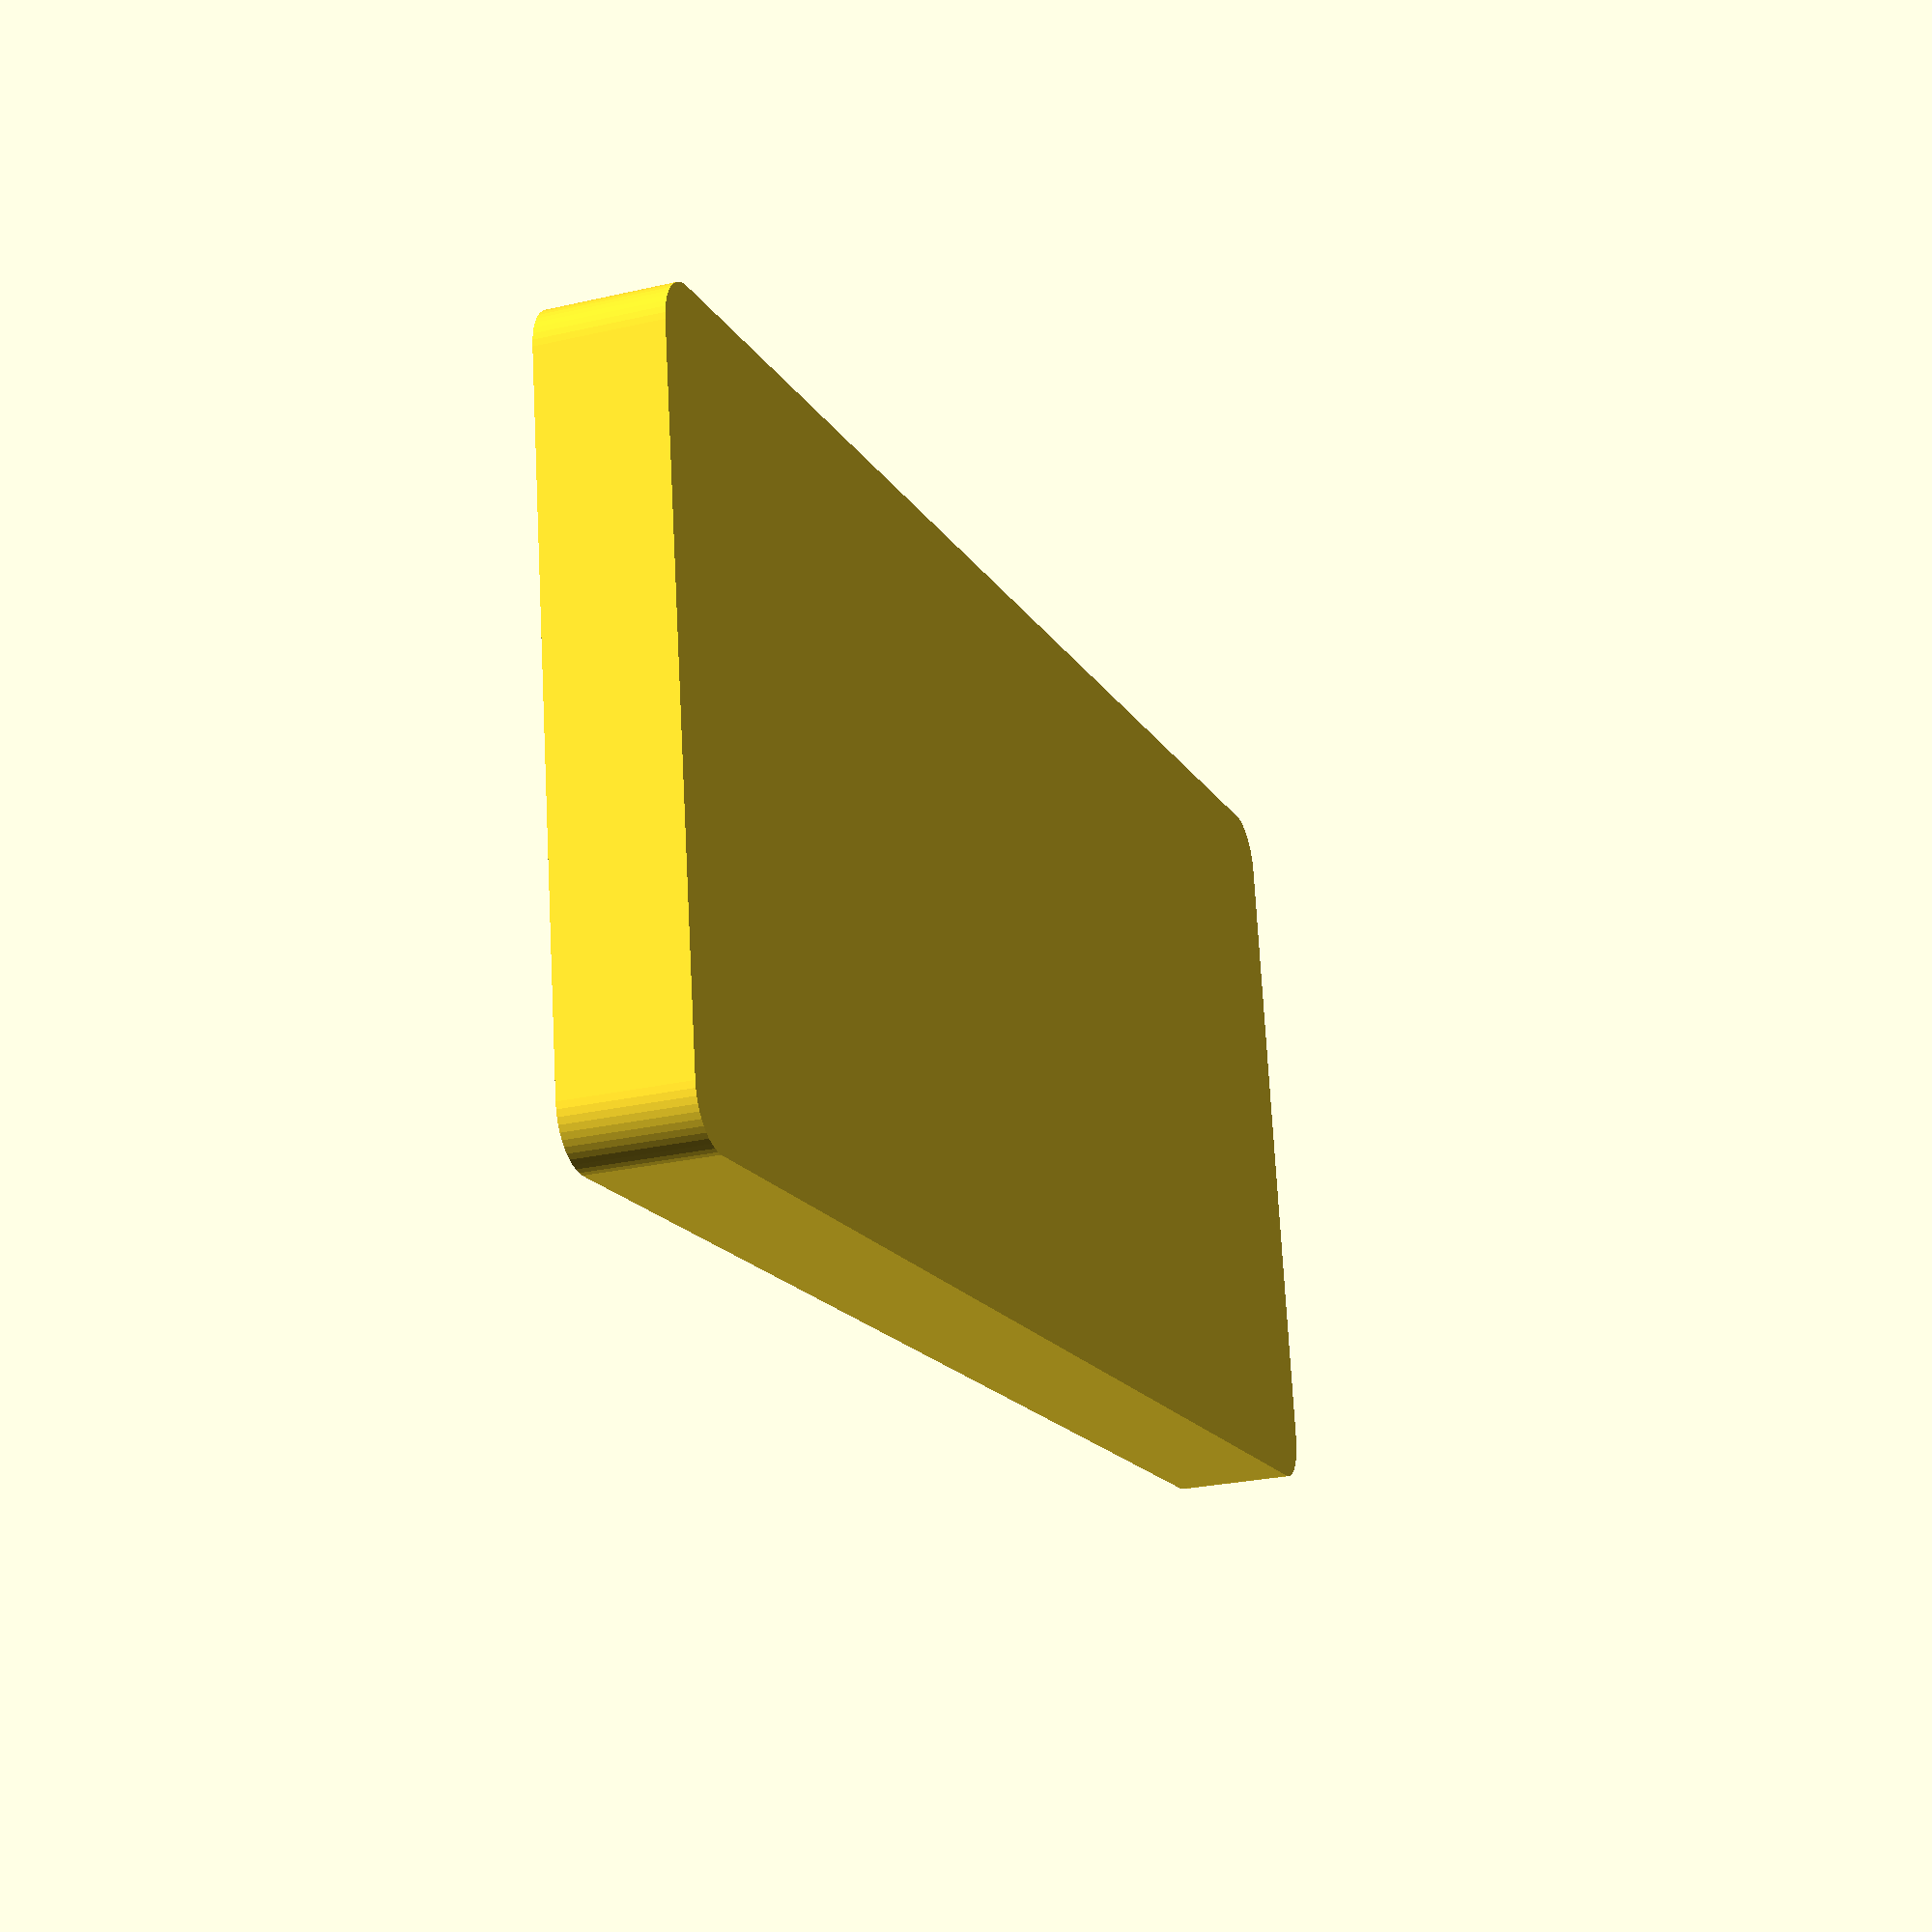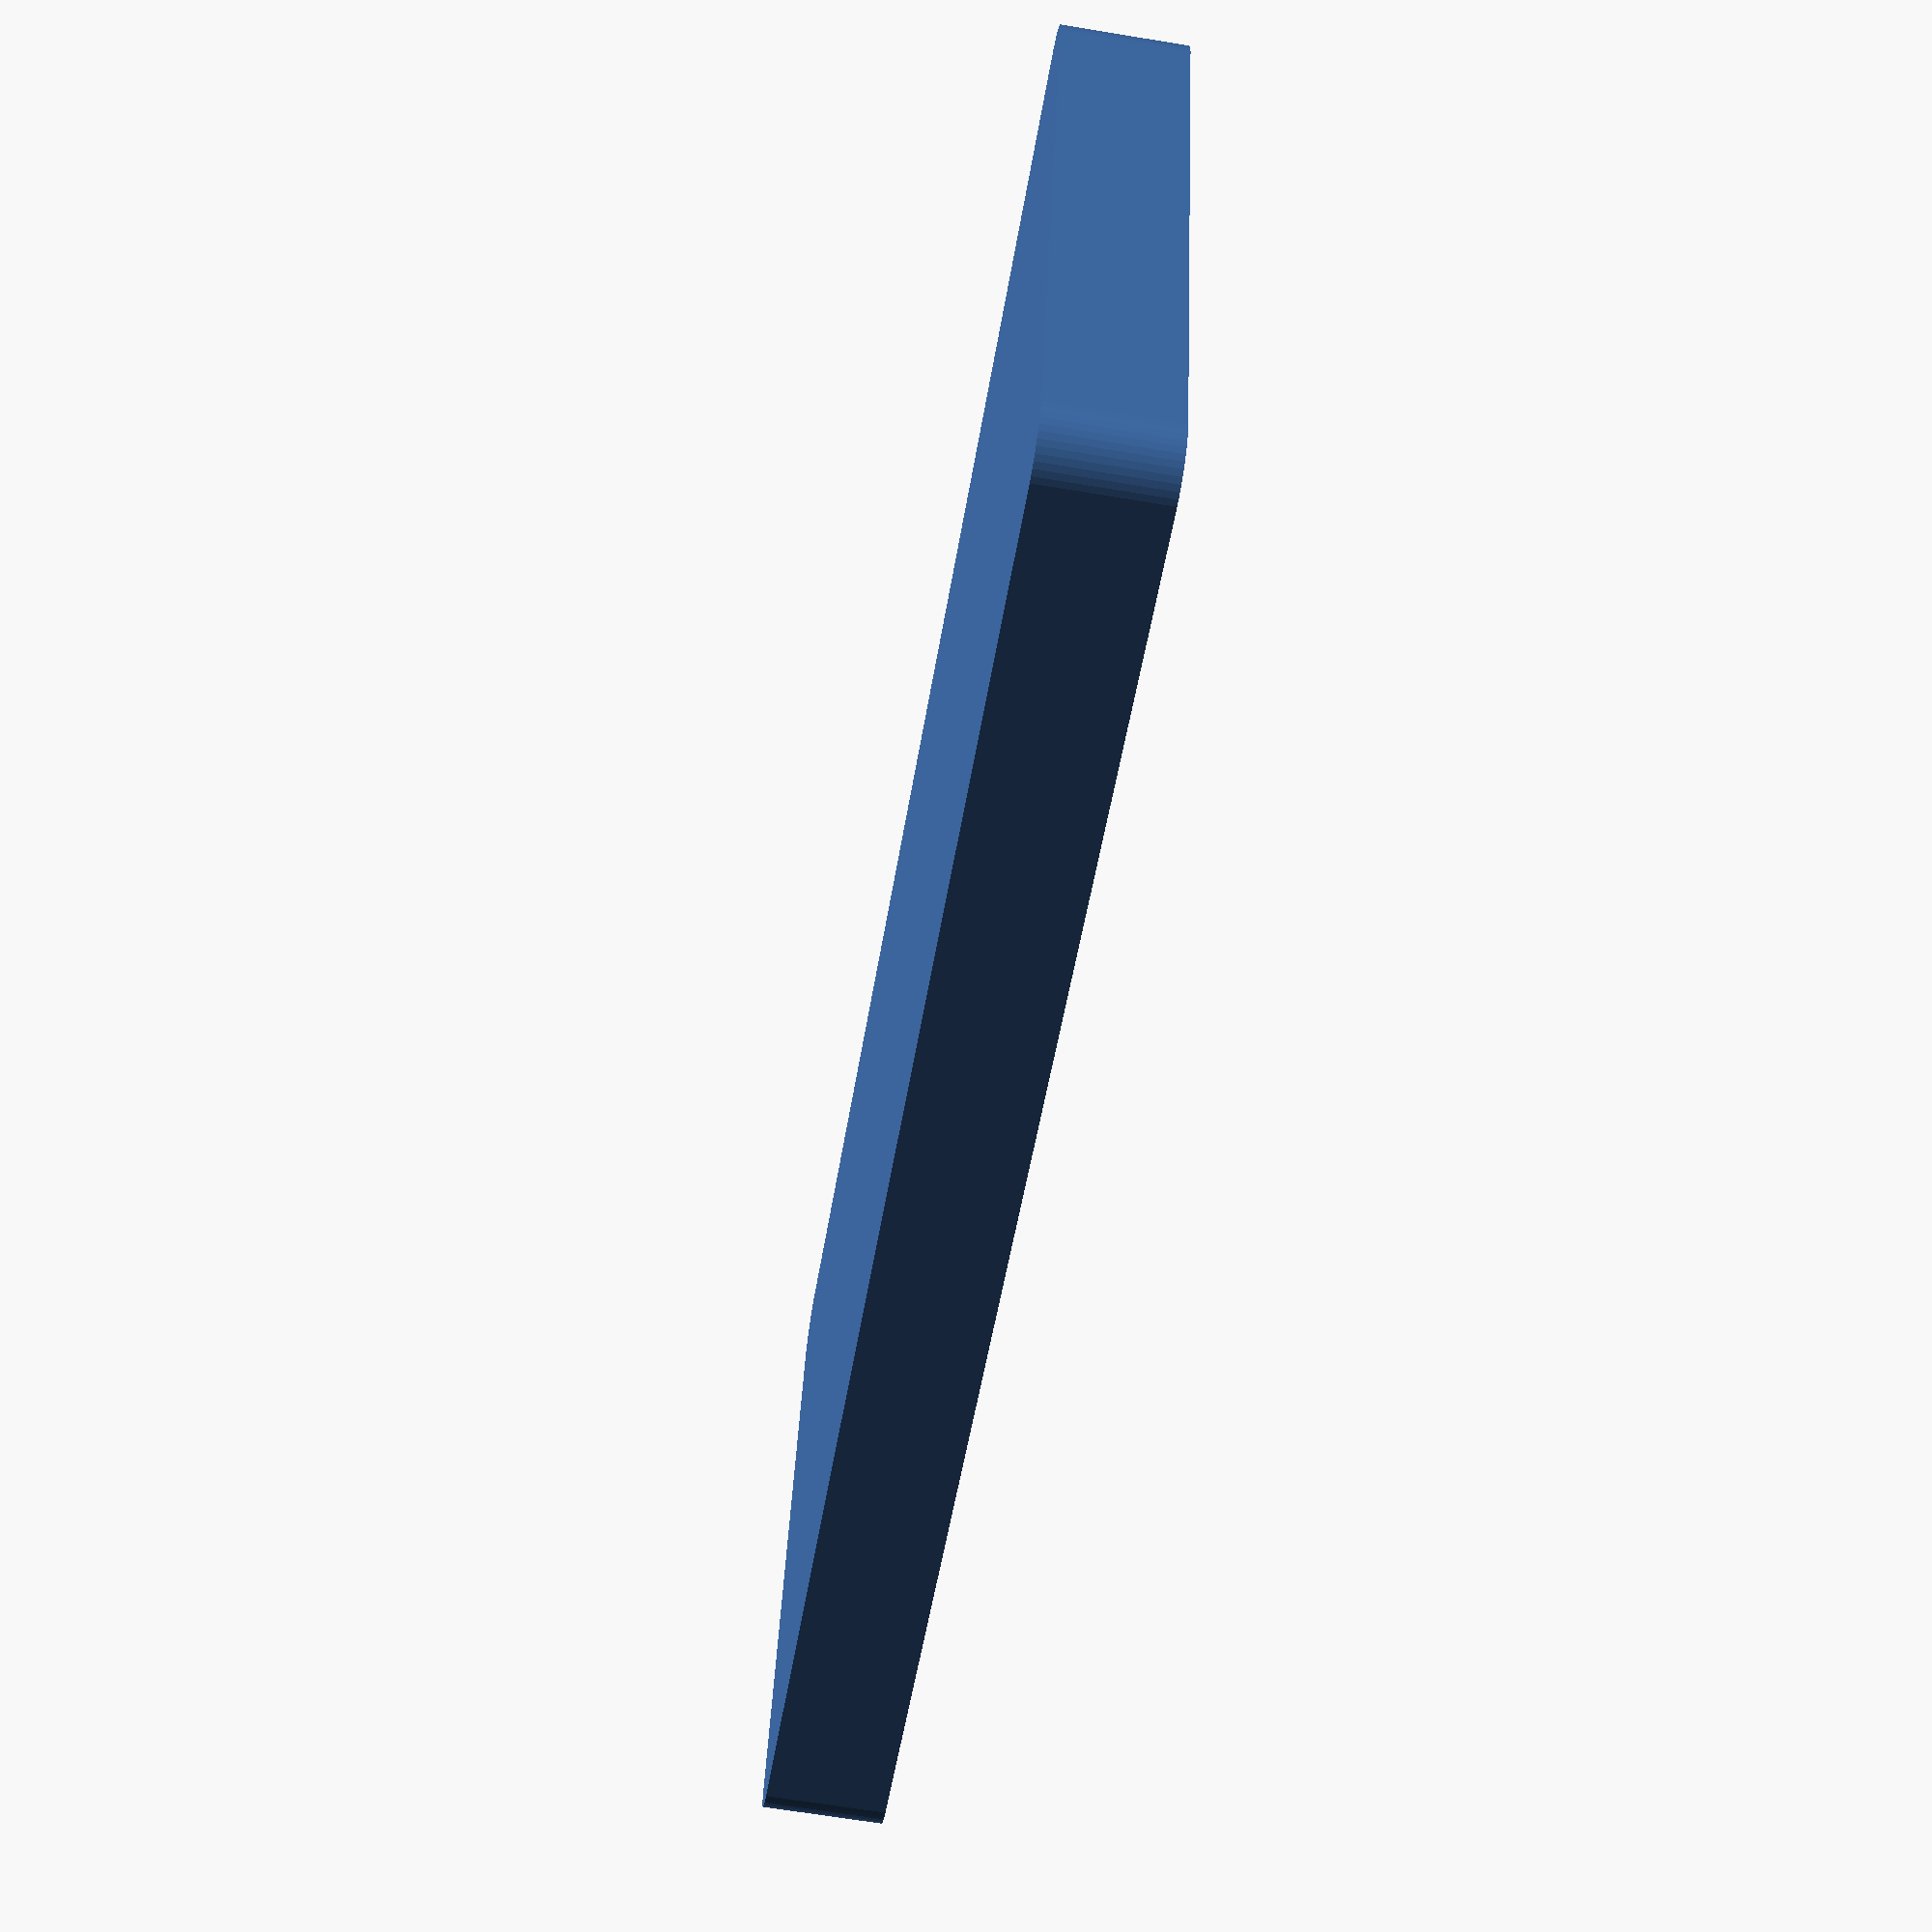
<openscad>
$fn = 50;


difference() {
	union() {
		hull() {
			translate(v = [-77.5000000000, 32.5000000000, 0]) {
				cylinder(h = 12, r = 5);
			}
			translate(v = [77.5000000000, 32.5000000000, 0]) {
				cylinder(h = 12, r = 5);
			}
			translate(v = [-77.5000000000, -32.5000000000, 0]) {
				cylinder(h = 12, r = 5);
			}
			translate(v = [77.5000000000, -32.5000000000, 0]) {
				cylinder(h = 12, r = 5);
			}
		}
	}
	union() {
		translate(v = [0, 0, 2]) {
			hull() {
				translate(v = [-77.5000000000, 32.5000000000, 0]) {
					cylinder(h = 10, r = 4);
				}
				translate(v = [77.5000000000, 32.5000000000, 0]) {
					cylinder(h = 10, r = 4);
				}
				translate(v = [-77.5000000000, -32.5000000000, 0]) {
					cylinder(h = 10, r = 4);
				}
				translate(v = [77.5000000000, -32.5000000000, 0]) {
					cylinder(h = 10, r = 4);
				}
			}
		}
	}
}
</openscad>
<views>
elev=25.4 azim=188.9 roll=110.5 proj=p view=wireframe
elev=66.0 azim=346.2 roll=260.5 proj=p view=wireframe
</views>
